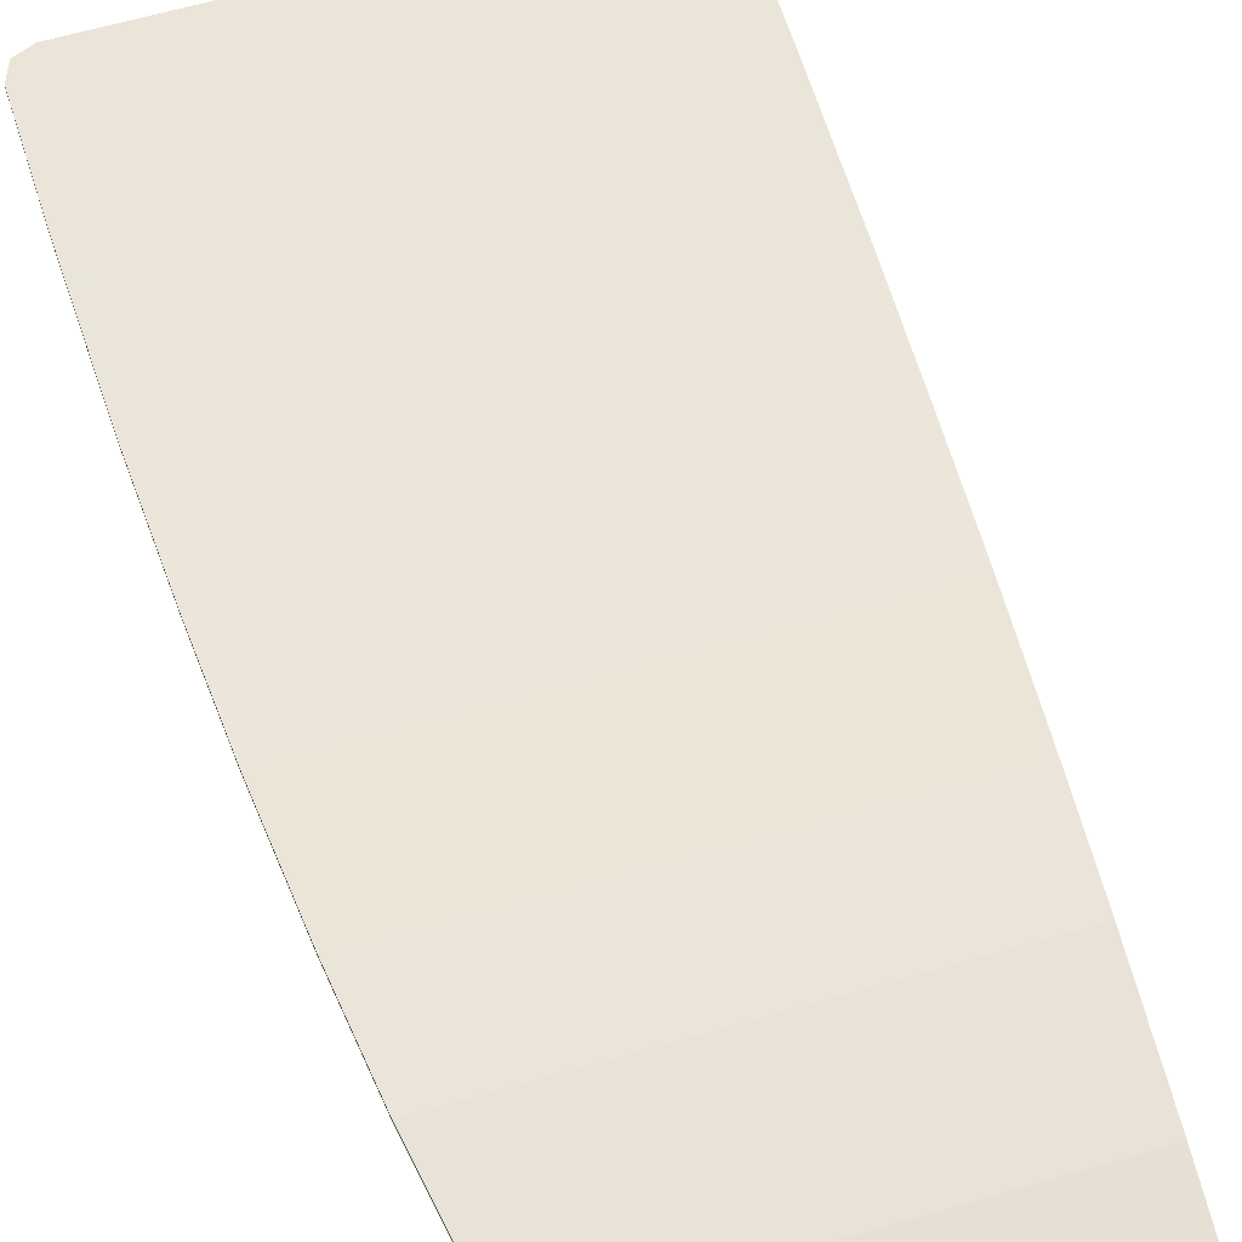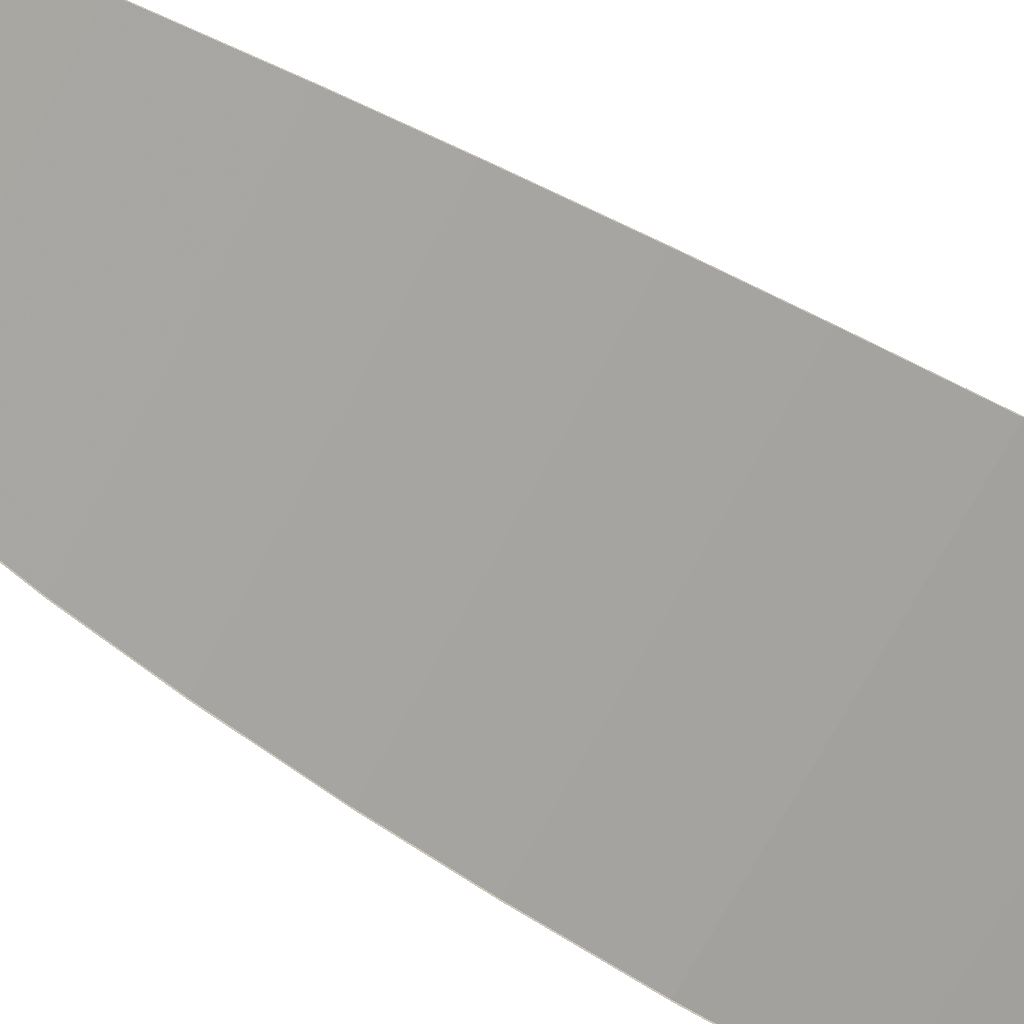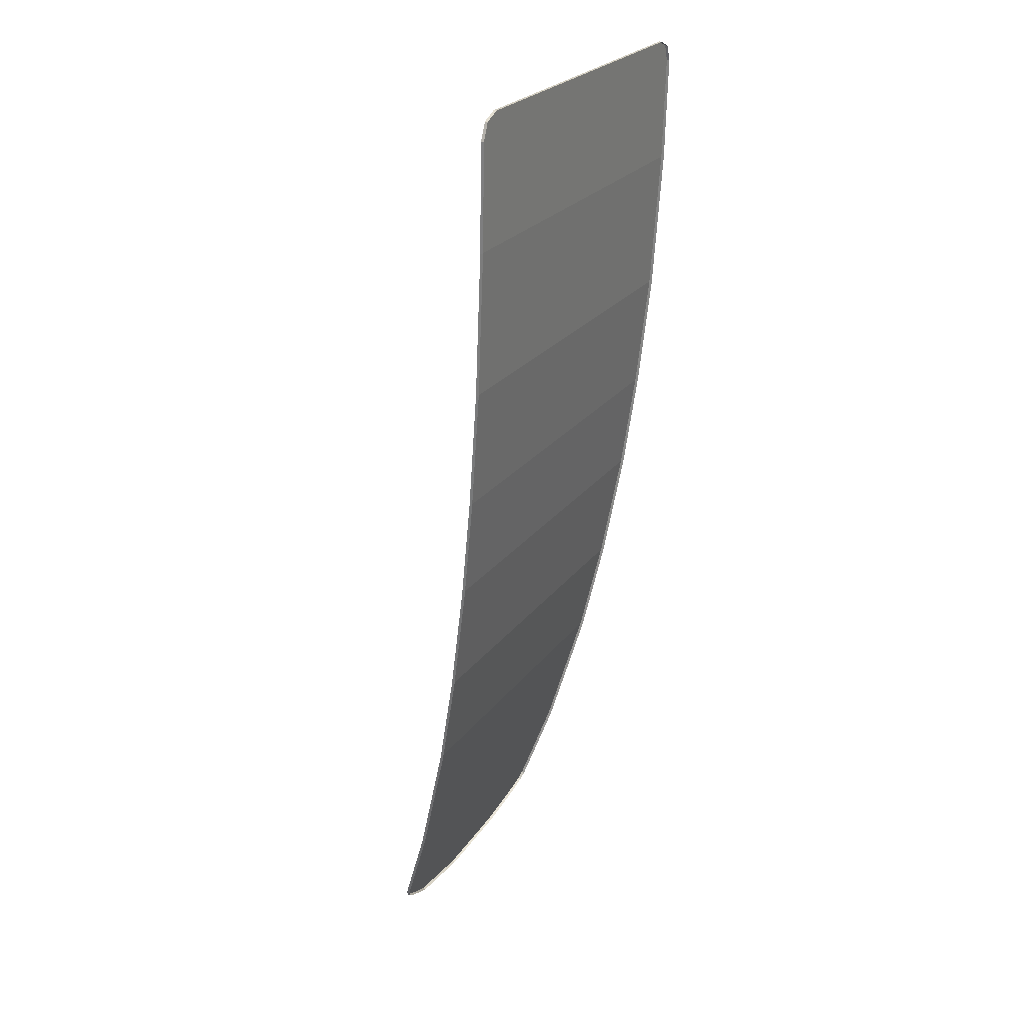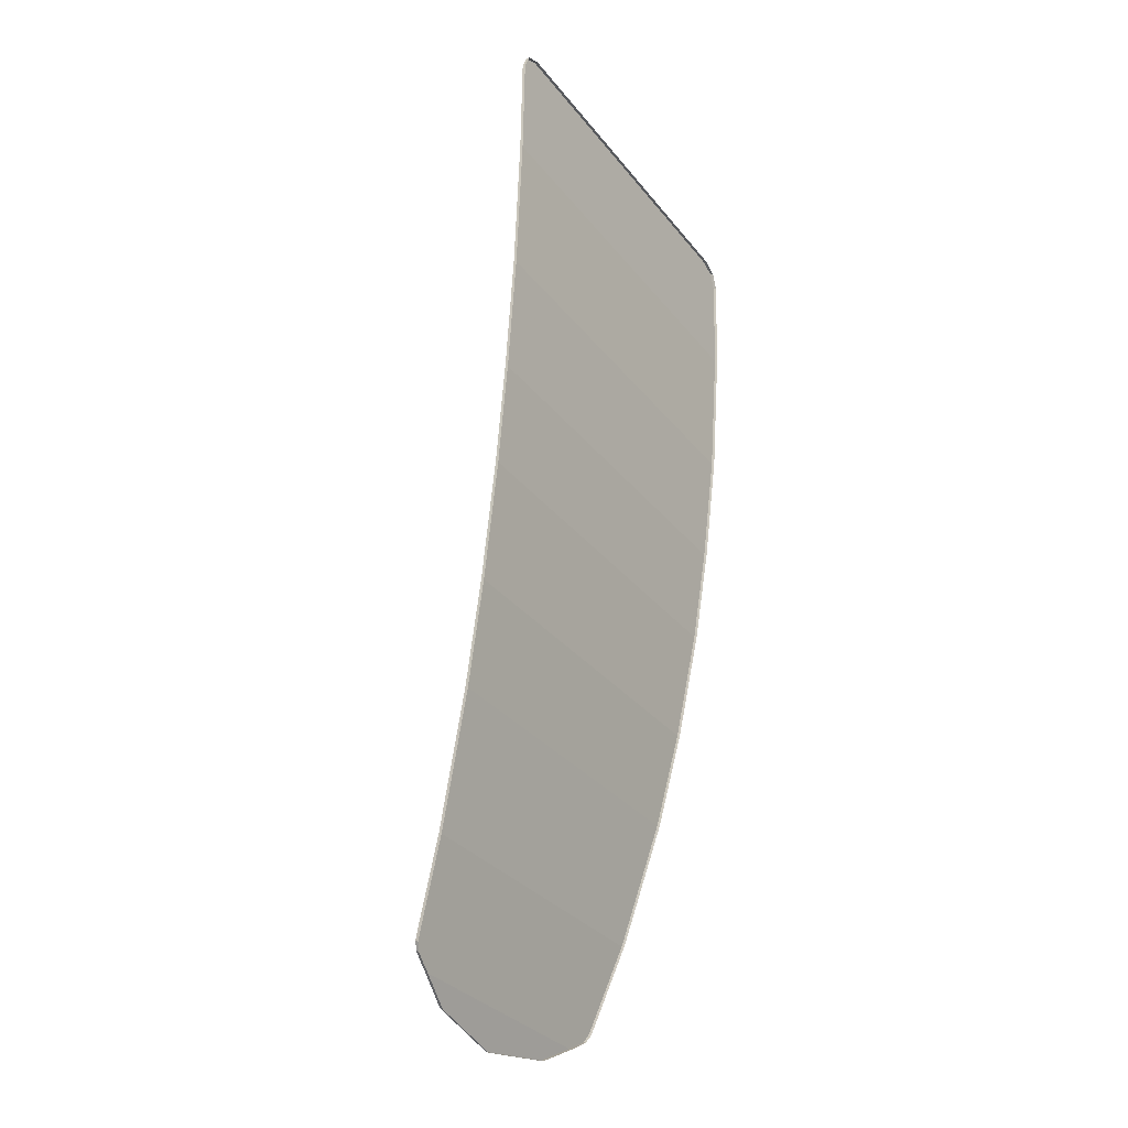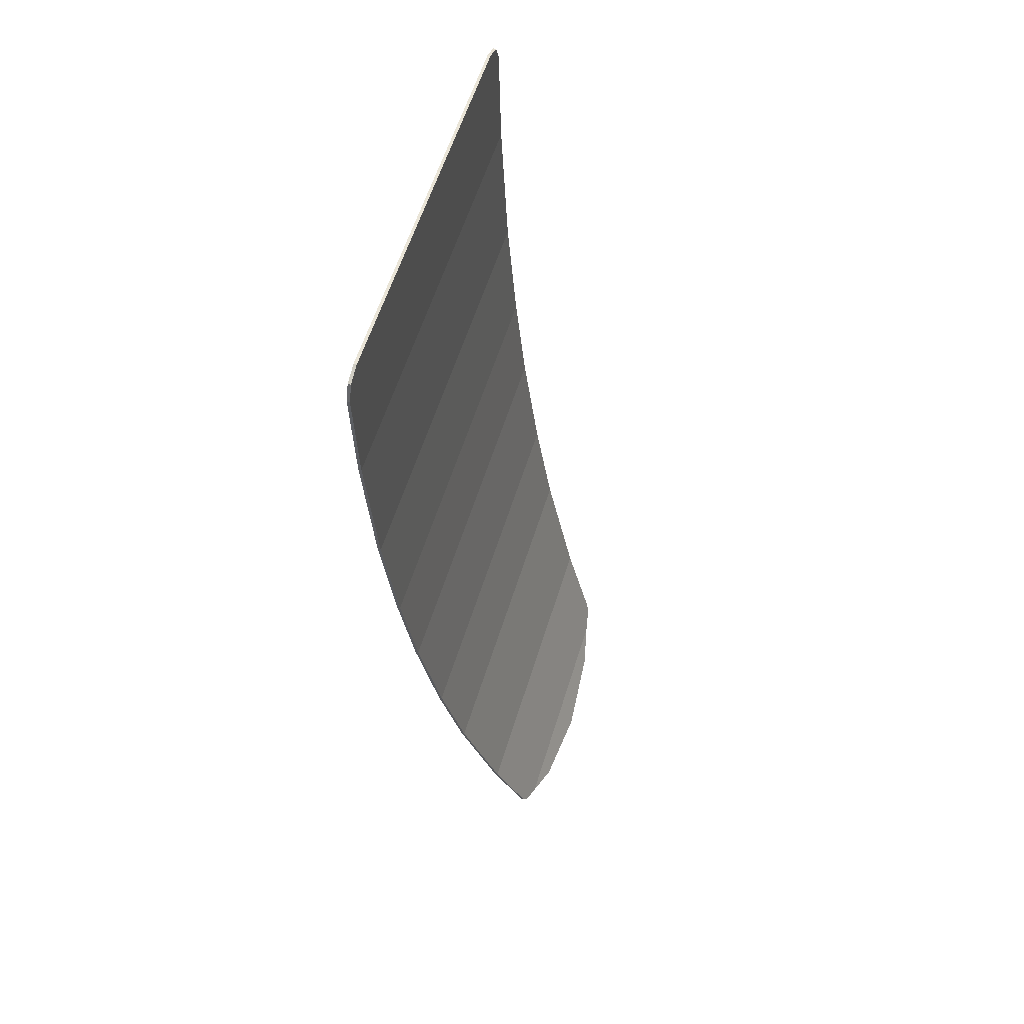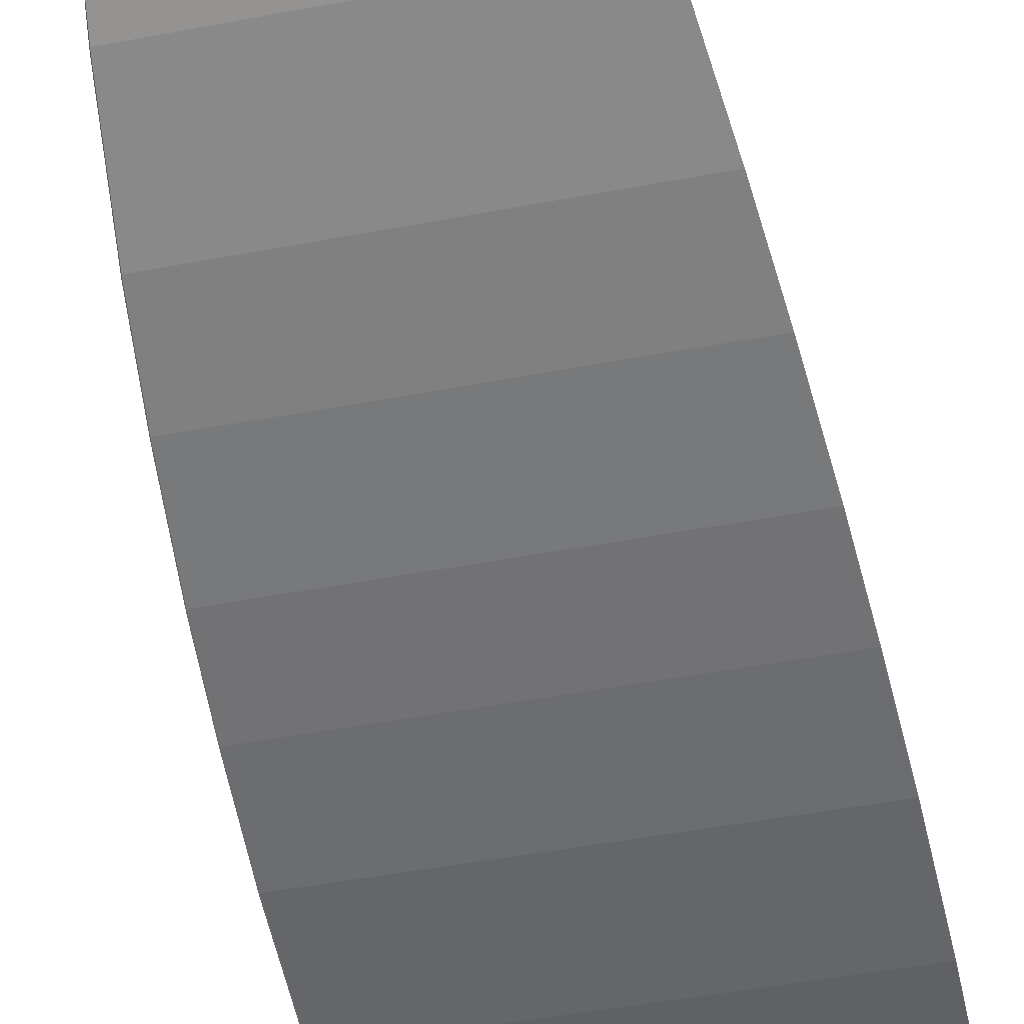
<metadata>
{"format":"obj","ext":"obj","renderer":"f3d","projection":"perspective","resolution":1024,"background":"white","views":[{"elev":59.8,"azim":163.2,"up":"+Y"},{"elev":-71.1,"azim":-118.0,"up":"+Y"},{"elev":24.4,"azim":-62.6,"up":"+Z"},{"elev":-31.5,"azim":-58.8,"up":"+Z"},{"elev":58.3,"azim":107.1,"up":"+Z"},{"elev":-48.8,"azim":-168.1,"up":"+Y"}]}
</metadata>
<code>
v -0.8686 0.002772 1.871
v -0.7979 0.002143 1.9
v -0.7979 -0.01035 1.9
v -0.8686 -0.009724 1.87
v -0.8979 0.00429 1.8
v -0.8686 0.002772 1.871
v -0.8686 -0.009724 1.87
v -0.8979 -0.008207 1.8
v 0.8686 0.002772 1.871
v 0.8979 0.00429 1.8
v 0.8979 -0.008207 1.8
v 0.8686 -0.009724 1.87
v 0.7979 0.002143 1.9
v 0.8686 0.002772 1.871
v 0.8686 -0.009724 1.87
v 0.7979 -0.01035 1.9
v -0.7979 -0.01035 1.9
v 0.7979 -0.01035 1.9
v 0.7979 0.002145 1.9
v -0.7979 0.002145 1.9
v -0.8931 0.01386 1.354
v -0.8931 0.001355 1.354
v -0.8979 -0.008205 1.8
v -0.8979 0.00429 1.8
v 0.8979 0.00429 1.8
v 0.8979 -0.008205 1.8
v 0.8931 0.001355 1.354
v 0.8931 0.01386 1.354
v -0.8931 0.01386 1.354
v -0.8931 0.0139 1.353
v -0.8931 0.001405 1.352
v -0.8931 0.001355 1.354
v 0.8931 0.001355 1.354
v 0.8931 0.001405 1.352
v 0.8931 0.0139 1.353
v 0.8931 0.01386 1.354
v -0.8765 0.04729 0.7494
v -0.8765 0.03478 0.7494
v -0.8931 0.001405 1.352
v -0.8931 0.0139 1.353
v 0.8931 0.0139 1.353
v 0.8931 0.001405 1.352
v 0.8765 0.03478 0.7494
v 0.8765 0.04729 0.7494
v -0.8763 0.0475 0.7457
v -0.8763 0.03503 0.7447
v -0.8765 0.03478 0.7494
v -0.8765 0.04729 0.7494
v 0.8765 0.04729 0.7494
v 0.8765 0.03478 0.7494
v 0.8763 0.03503 0.7447
v 0.8763 0.0475 0.7457
v -0.8528 0.09509 0.2467
v -0.8528 0.08253 0.2467
v -0.8763 0.03503 0.7447
v -0.8763 0.0475 0.7457
v 0.8763 0.0475 0.7457
v 0.8763 0.03503 0.7447
v 0.8528 0.08253 0.2467
v 0.8528 0.09509 0.2467
v -0.8525 0.0956 0.2413
v -0.8524 0.08317 0.2399
v -0.8528 0.08253 0.2467
v -0.8528 0.09509 0.2467
v 0.8528 0.09509 0.2467
v 0.8528 0.08253 0.2467
v 0.8524 0.08317 0.2399
v 0.8525 0.0956 0.2413
v -0.8267 0.149 -0.1849
v -0.8267 0.1364 -0.1849
v -0.8524 0.08317 0.2399
v -0.8525 0.0956 0.2413
v 0.8525 0.0956 0.2413
v 0.8524 0.08317 0.2399
v 0.8267 0.1364 -0.1849
v 0.8267 0.149 -0.1849
v -0.8262 0.1499 -0.192
v -0.826 0.1375 -0.1937
v -0.8267 0.1364 -0.1849
v -0.8267 0.149 -0.1849
v 0.8267 0.149 -0.1849
v 0.8267 0.1364 -0.1849
v 0.826 0.1375 -0.1937
v 0.8262 0.1499 -0.192
v -0.7873 0.2295 -0.676
v -0.7873 0.2168 -0.676
v -0.826 0.1375 -0.1937
v -0.8262 0.1499 -0.192
v 0.8262 0.1499 -0.192
v 0.826 0.1375 -0.1937
v 0.7873 0.2168 -0.676
v 0.7873 0.2295 -0.676
v -0.7864 0.2309 -0.6849
v -0.7862 0.2187 -0.6872
v -0.7873 0.2168 -0.676
v -0.7873 0.2295 -0.676
v 0.7873 0.2295 -0.676
v 0.7873 0.2168 -0.676
v 0.7862 0.2187 -0.6872
v 0.7864 0.2309 -0.6849
v -0.7453 0.3174 -1.1
v -0.7453 0.3047 -1.1
v -0.7862 0.2187 -0.6872
v -0.7864 0.2309 -0.6849
v 0.7864 0.2309 -0.6849
v 0.7862 0.2187 -0.6872
v 0.7453 0.3047 -1.1
v 0.7453 0.3174 -1.1
v -0.7439 0.3197 -1.111
v -0.7435 0.3076 -1.114
v -0.7453 0.3047 -1.1
v -0.7453 0.3174 -1.1
v 0.7453 0.3174 -1.1
v 0.7453 0.3047 -1.1
v 0.7435 0.3076 -1.114
v 0.7439 0.3197 -1.111
v -0.6782 0.4618 -1.637
v -0.6782 0.4489 -1.637
v -0.7435 0.3076 -1.114
v -0.7439 0.3197 -1.111
v 0.7439 0.3197 -1.111
v 0.7435 0.3076 -1.114
v 0.6782 0.4489 -1.637
v 0.6782 0.4618 -1.637
v -0.6761 0.4656 -1.651
v -0.6756 0.4536 -1.654
v -0.6782 0.4489 -1.637
v -0.6782 0.4618 -1.637
v 0.6782 0.4618 -1.637
v 0.6782 0.4489 -1.637
v 0.6756 0.4536 -1.654
v 0.6761 0.4656 -1.651
v -0.6243 0.5824 -1.99
v -0.6235 0.571 -1.996
v -0.6756 0.4536 -1.654
v -0.6761 0.4656 -1.651
v 0.6761 0.4656 -1.651
v 0.6756 0.4536 -1.654
v 0.6235 0.571 -1.996
v 0.6243 0.5824 -1.99
v -0.6167 0.5949 -2.027
v -0.6159 0.5835 -2.032
v -0.6235 0.571 -1.996
v -0.6243 0.5824 -1.99
v 0.6243 0.5824 -1.99
v 0.6235 0.571 -1.996
v 0.6159 0.5835 -2.032
v 0.6167 0.5949 -2.027
v -0.6167 0.5949 -2.027
v -0.595 0.6054 -2.057
v -0.5942 0.594 -2.063
v -0.6159 0.5835 -2.032
v 0.6167 0.5949 -2.027
v 0.6159 0.5835 -2.032
v 0.5942 0.594 -2.063
v 0.595 0.6054 -2.057
v -0.5626 0.6125 -2.078
v -0.5618 0.6011 -2.083
v -0.5942 0.594 -2.063
v -0.595 0.6054 -2.057
v 0.595 0.6054 -2.057
v 0.5942 0.594 -2.063
v 0.5618 0.6011 -2.083
v 0.5626 0.6125 -2.078
v -0.5114 0.6223 -2.106
v -0.5122 0.6107 -2.111
v -0.5618 0.6011 -2.083
v -0.5626 0.6125 -2.078
v 0.5626 0.6125 -2.078
v 0.5618 0.6011 -2.083
v 0.5122 0.6107 -2.111
v 0.5114 0.6223 -2.106
v -0.3548 0.6585 -2.192
v -0.3539 0.6472 -2.197
v -0.5122 0.6107 -2.111
v -0.5114 0.6223 -2.106
v 0.5114 0.6223 -2.106
v 0.5122 0.6107 -2.111
v 0.3539 0.6472 -2.197
v 0.3548 0.6585 -2.192
v -0.3539 0.6472 -2.197
v -0.3548 0.6585 -2.192
v 0 0.6843 -2.253
v 0 0.673 -2.258
v 0 0.673 -2.258
v 0 0.6843 -2.253
v 0.3548 0.6585 -2.192
v 0.3539 0.6472 -2.197
v -0.7979 0.002143 1.9
v -0.8686 0.002772 1.871
v -0.8979 0.00429 1.8
v 0.8979 0.00429 1.8
v 0.8686 0.002772 1.871
v 0.7979 0.002143 1.9
v 0.7979 0.002145 1.9
v 0.8979 0.00429 1.8
v -0.8979 0.00429 1.8
v -0.7979 0.002145 1.9
v 0.8931 0.01386 1.354
v -0.8931 0.01386 1.354
v -0.8979 0.00429 1.8
v 0.8979 0.00429 1.8
v 0.8931 0.0139 1.353
v -0.8931 0.0139 1.353
v -0.8931 0.01386 1.354
v 0.8931 0.01386 1.354
v 0.8765 0.04729 0.7494
v -0.8765 0.04729 0.7494
v -0.8931 0.0139 1.353
v 0.8931 0.0139 1.353
v 0.8763 0.0475 0.7457
v -0.8763 0.0475 0.7457
v -0.8765 0.04729 0.7494
v 0.8765 0.04729 0.7494
v 0.8528 0.09509 0.2467
v -0.8528 0.09509 0.2467
v -0.8763 0.0475 0.7457
v 0.8763 0.0475 0.7457
v 0.8525 0.0956 0.2413
v -0.8525 0.0956 0.2413
v -0.8528 0.09509 0.2467
v 0.8528 0.09509 0.2467
v 0.8267 0.149 -0.1849
v -0.8267 0.149 -0.1849
v -0.8525 0.0956 0.2413
v 0.8525 0.0956 0.2413
v 0.8262 0.1499 -0.192
v -0.8262 0.1499 -0.192
v -0.8267 0.149 -0.1849
v 0.8267 0.149 -0.1849
v 0.7873 0.2295 -0.676
v -0.7873 0.2295 -0.676
v -0.8262 0.1499 -0.192
v 0.8262 0.1499 -0.192
v 0.7864 0.2309 -0.6849
v -0.7864 0.2309 -0.6849
v -0.7873 0.2295 -0.676
v 0.7873 0.2295 -0.676
v 0.7453 0.3174 -1.1
v -0.7453 0.3174 -1.1
v -0.7864 0.2309 -0.6849
v 0.7864 0.2309 -0.6849
v 0.7439 0.3197 -1.111
v -0.7439 0.3197 -1.111
v -0.7453 0.3174 -1.1
v 0.7453 0.3174 -1.1
v 0.6782 0.4618 -1.637
v -0.6782 0.4618 -1.637
v -0.7439 0.3197 -1.111
v 0.7439 0.3197 -1.111
v 0.6761 0.4656 -1.651
v -0.6761 0.4656 -1.651
v -0.6782 0.4618 -1.637
v 0.6782 0.4618 -1.637
v 0.6243 0.5824 -1.99
v -0.6243 0.5824 -1.99
v -0.6761 0.4656 -1.651
v 0.6761 0.4656 -1.651
v 0.6167 0.5949 -2.027
v -0.6167 0.5949 -2.027
v -0.6243 0.5824 -1.99
v 0.6243 0.5824 -1.99
v 0.595 0.6054 -2.057
v -0.595 0.6054 -2.057
v -0.6167 0.5949 -2.027
v 0.6167 0.5949 -2.027
v 0.5626 0.6125 -2.078
v -0.5626 0.6125 -2.078
v -0.595 0.6054 -2.057
v 0.595 0.6054 -2.057
v 0.5114 0.6223 -2.106
v -0.5114 0.6223 -2.106
v -0.5626 0.6125 -2.078
v 0.5626 0.6125 -2.078
v 0.3548 0.6585 -2.192
v -0.3548 0.6585 -2.192
v -0.5114 0.6223 -2.106
v 0.5114 0.6223 -2.106
v 0.3548 0.6585 -2.192
v 0 0.6843 -2.253
v -0.3548 0.6585 -2.192
g mesh7212202
f 1 3 2
f 3 1 4
f 5 7 6
f 7 5 8
g mesh7212204
f 9 11 10
f 11 9 12
f 13 15 14
f 15 13 16
f 17 18 19
f 19 20 17
f 21 22 23
f 23 24 21
f 25 26 27
f 27 28 25
f 29 30 31
f 31 32 29
f 33 34 35
f 35 36 33
f 37 38 39
f 39 40 37
f 41 42 43
f 43 44 41
f 45 46 47
f 47 48 45
f 49 50 51
f 51 52 49
f 53 54 55
f 55 56 53
f 57 58 59
f 59 60 57
f 61 62 63
f 63 64 61
f 65 66 67
f 67 68 65
f 69 70 71
f 71 72 69
f 73 74 75
f 75 76 73
f 77 78 79
f 79 80 77
f 81 82 83
f 83 84 81
f 85 86 87
f 87 88 85
f 89 90 91
f 91 92 89
f 93 94 95
f 95 96 93
f 97 98 99
f 99 100 97
f 101 102 103
f 103 104 101
f 105 106 107
f 107 108 105
f 109 110 111
f 111 112 109
f 113 114 115
f 115 116 113
f 117 118 119
f 119 120 117
f 121 122 123
f 123 124 121
f 125 126 127
f 127 128 125
f 129 130 131
f 131 132 129
f 133 134 135
f 135 136 133
f 137 138 139
f 139 140 137
f 141 142 143
f 143 144 141
f 145 146 147
f 147 148 145
f 149 150 151
f 151 152 149
f 153 154 155
f 155 156 153
f 157 158 159
f 159 160 157
f 161 162 163
f 163 164 161
f 165 166 167
f 167 168 165
f 169 170 171
f 171 172 169
f 173 174 175
f 175 176 173
f 177 178 179
f 179 180 177
f 181 182 183
f 183 184 181
f 185 186 187
f 187 188 185
g mesh7212206
f 189 191 190
g mesh7212208
f 192 194 193
f 195 196 197
f 197 198 195
f 199 200 201
f 201 202 199
f 203 204 205
f 205 206 203
f 207 208 209
f 209 210 207
f 211 212 213
f 213 214 211
f 215 216 217
f 217 218 215
f 219 220 221
f 221 222 219
f 223 224 225
f 225 226 223
f 227 228 229
f 229 230 227
f 231 232 233
f 233 234 231
f 235 236 237
f 237 238 235
f 239 240 241
f 241 242 239
f 243 244 245
f 245 246 243
f 247 248 249
f 249 250 247
f 251 252 253
f 253 254 251
f 255 256 257
f 257 258 255
f 259 260 261
f 261 262 259
f 263 264 265
f 265 266 263
f 267 268 269
f 269 270 267
f 271 272 273
f 273 274 271
f 275 276 277
f 277 278 275
f 279 280 281

</code>
